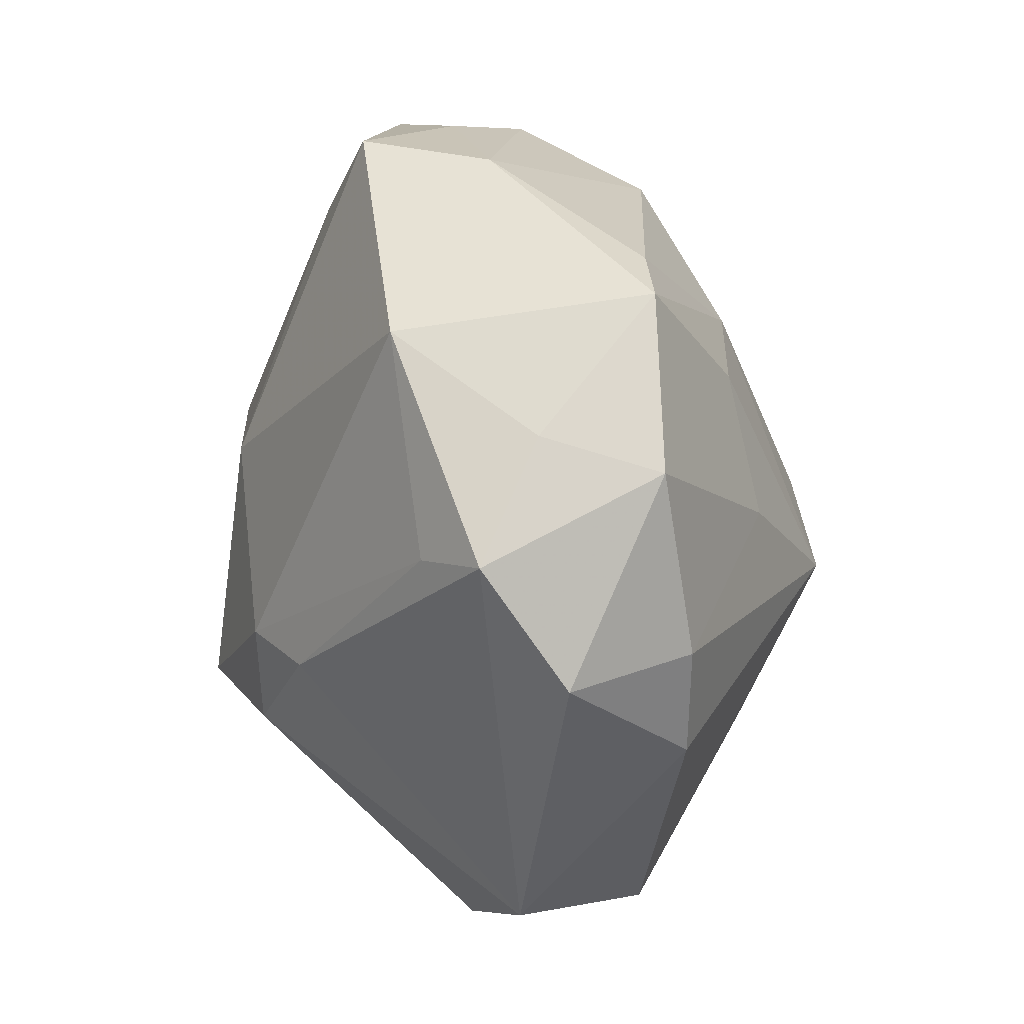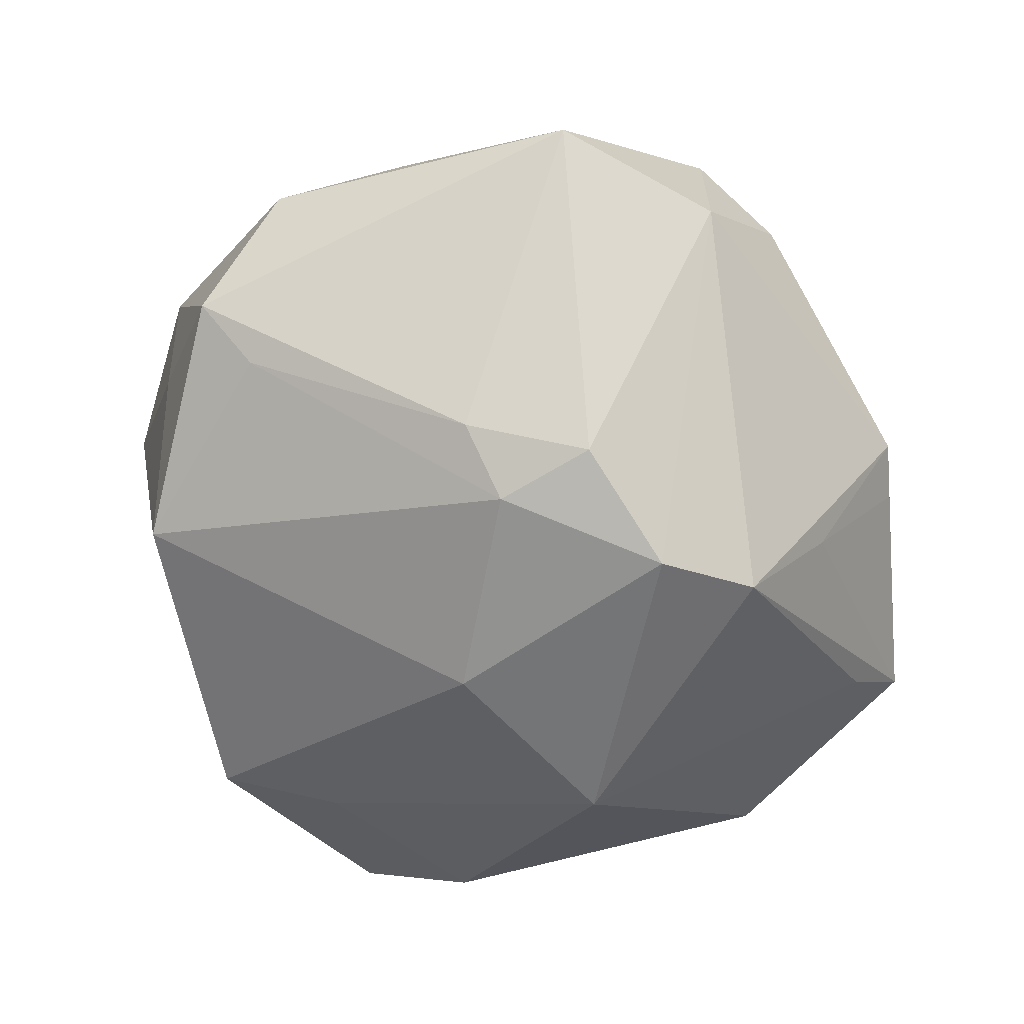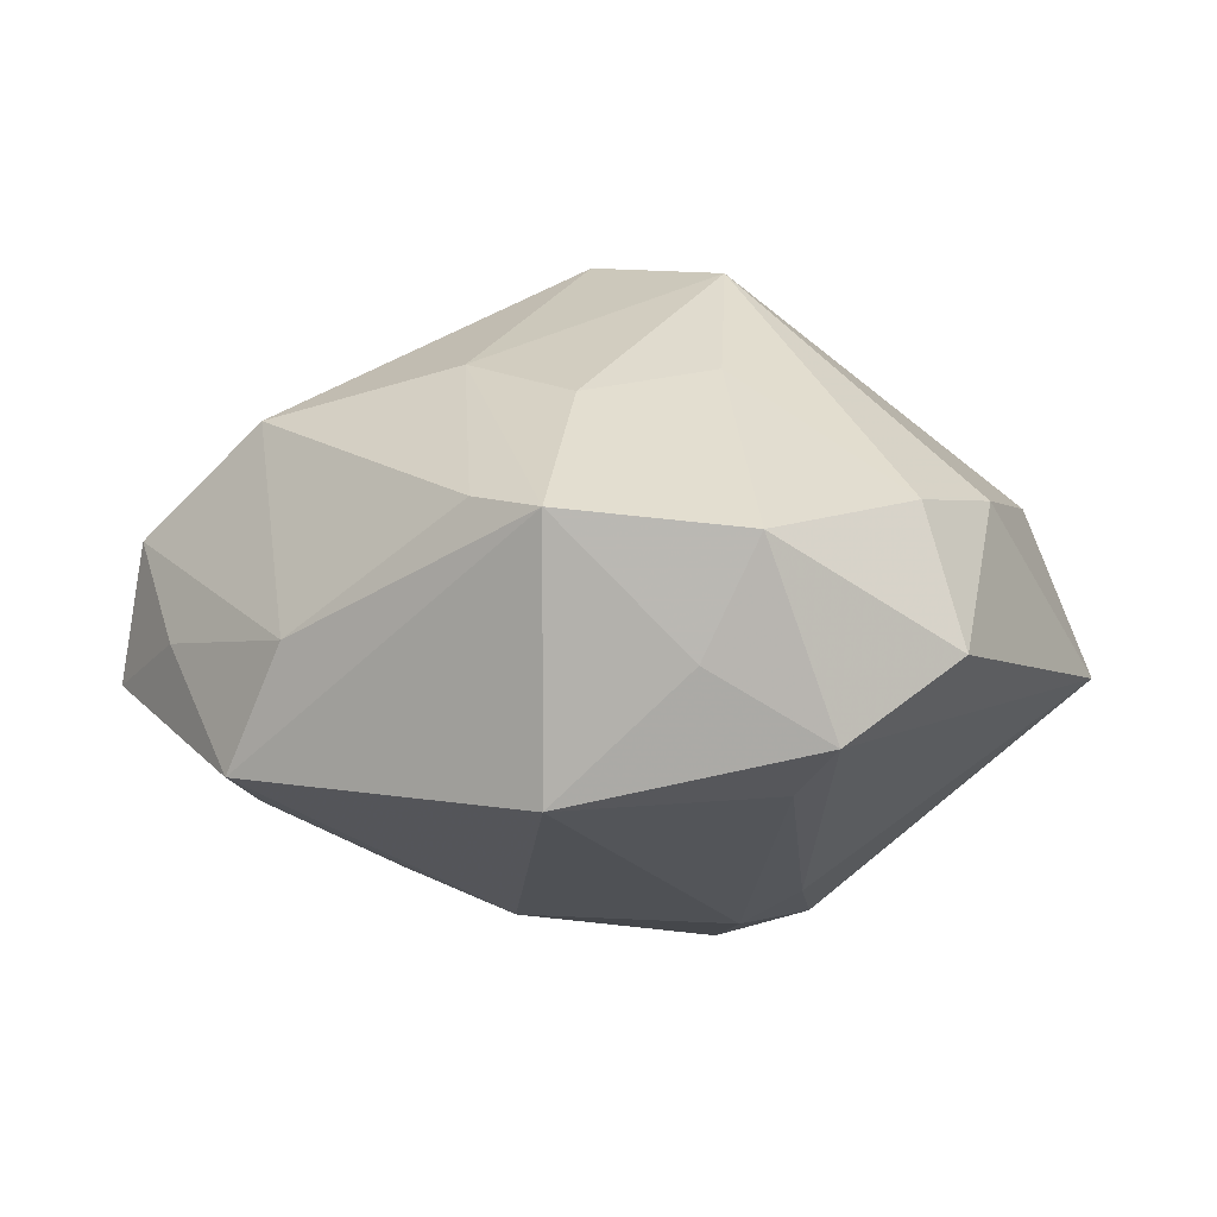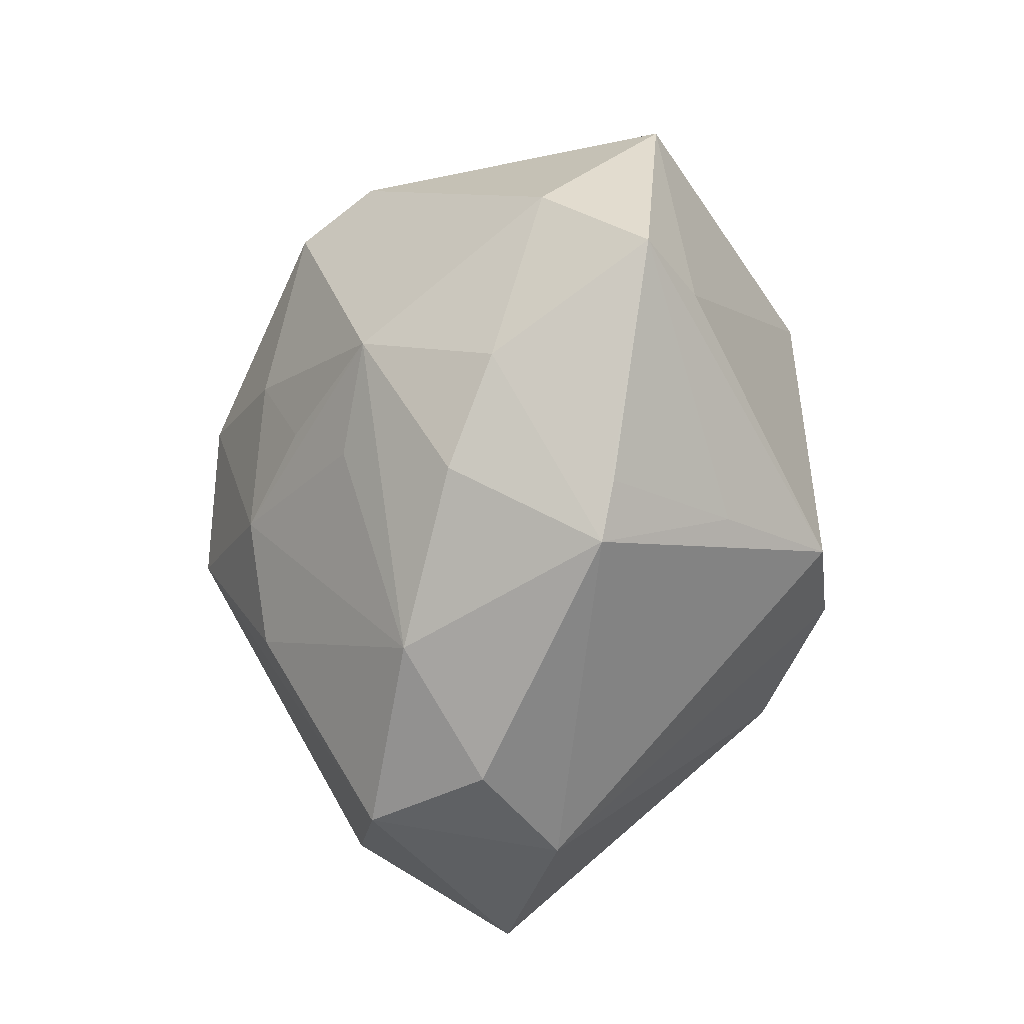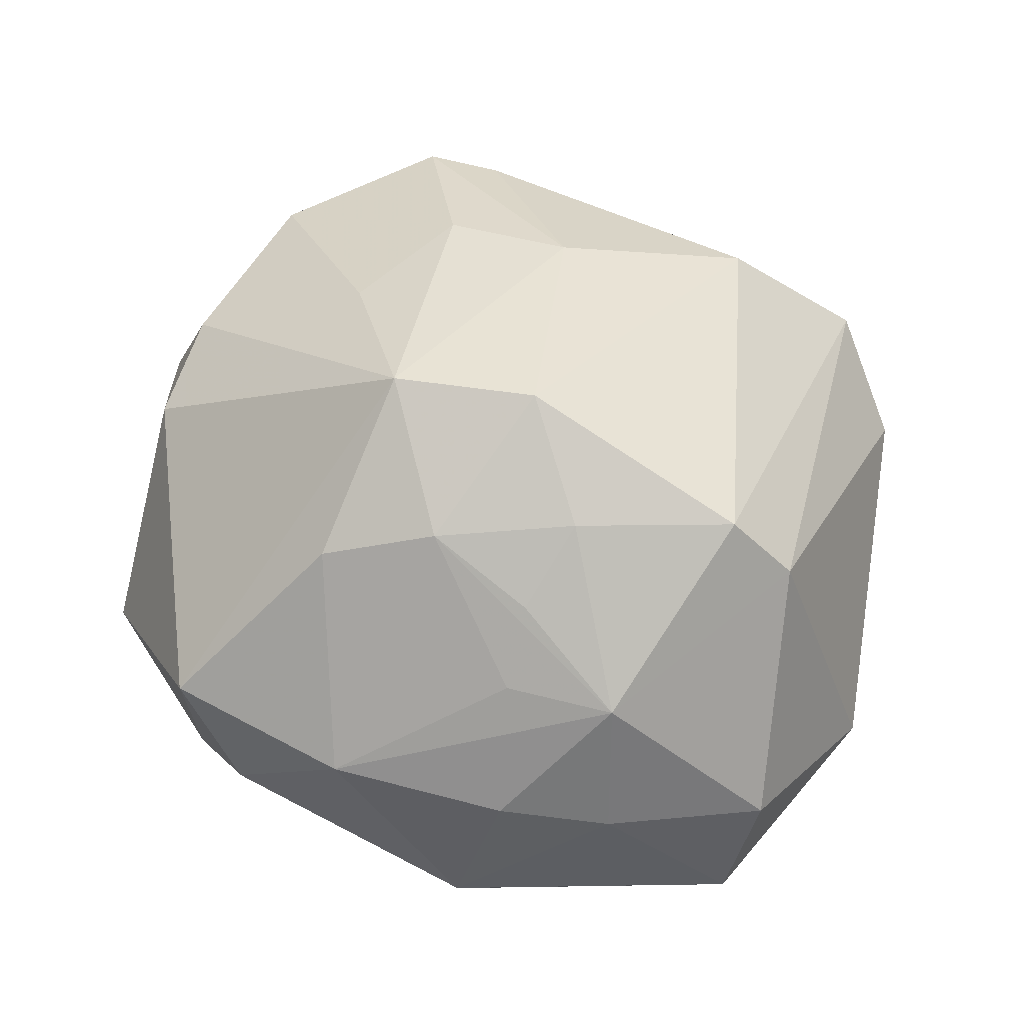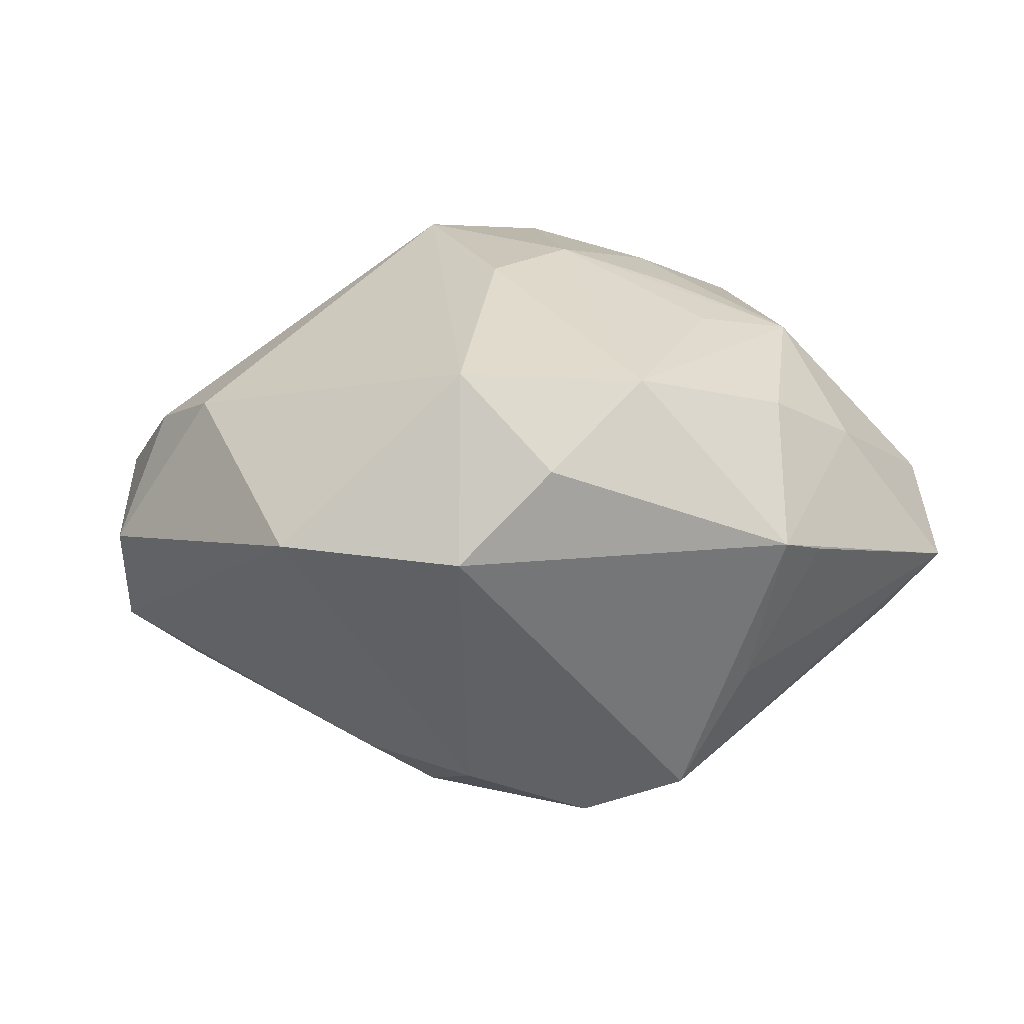
<metadata>
{"format":"obj","ext":"obj","renderer":"f3d","projection":"perspective","resolution":1024,"background":"white","views":[{"elev":23.8,"azim":-101.7,"up":"+Y"},{"elev":-68.6,"azim":-58.1,"up":"+Z"},{"elev":0.1,"azim":-134.1,"up":"+Z"},{"elev":-69.8,"azim":78.9,"up":"+Y"},{"elev":66.4,"azim":26.3,"up":"+Z"},{"elev":-4.6,"azim":-22.0,"up":"+Z"}]}
</metadata>
<code>
v -0.001162 -0.01574 0.0276
v -0.0399 0.002073 0.009964
v 0.03785 -0.02638 -0.004529
v -0.03386 0.01135 -0.01475
v 0.01763 -0.0366 -0.005125
v -0.03571 -0.02751 -0.005676
v -0.0112 -0.02111 0.02389
v 0.009769 -0.01755 0.02462
v 0.02645 0.03669 -0.006315
v 0.04343 -0.003766 -0.005321
v 0.0251 -0.0292 0.00772
v -0.02085 -0.03657 0.01052
v 0.002095 0.0001519 0.03308
v 0.004806 0.04089 -0.01364
v 0.02497 -0.00138 0.02752
v 0.02351 0.005343 -0.02489
v -0.01945 -0.005789 -0.02487
v -0.02721 0.03356 0.008913
v 0.01243 0.03138 -0.0165
v -0.04466 0.001809 -0.002989
v 0.01326 -0.02893 -0.0175
v -0.01208 -0.005324 -0.02846
v -0.002229 -0.03721 0.01077
v -0.02082 -0.03619 -0.007684
v -0.02246 0.007989 0.02161
v 0.01479 -0.03343 0.009793
v -0.03845 -0.009016 0.01013
v 0.03273 -0.02333 -0.01031
v -0.0407 0.01325 -0.01051
v -0.03875 0.02025 0.007155
v 0.0329 0.02831 0.0009903
v 0.03041 0.02614 -0.01226
v 0.01106 -0.008997 0.02871
v -0.001911 0.04011 -0.00182
v 0.001041 -0.0158 -0.03154
v 0.003253 0.008767 -0.02772
v -0.01799 0.02113 0.0192
v 0.03852 -0.02027 0.00557
v -0.01164 -0.00375 0.03176
v 0.009228 -0.02178 -0.0286
v -0.01955 0.03453 0.009935
v 0.024 0.03607 0.006924
v 0.01247 -0.03925 -0.005005
v 0.02163 -0.02205 0.01969
v 0.03154 -0.001157 0.0218
v 0.01108 -0.0243 0.0196
v -0.01289 -0.03988 0.001159
v -0.02383 0.0304 -0.01563
v 0.01539 0.03914 -0.002332
v -0.01176 -0.01532 -0.02798
v -0.005189 0.02237 0.02218
v 0.01141 0.03202 0.01756
v -0.03432 0.02308 -0.003723
v 0.03571 0.01719 -0.0055
f 12 39 27
f 20 6 27
f 27 6 12
f 14 48 18
f 13 39 1
f 10 16 32
f 36 48 14
f 36 16 35
f 44 11 38
f 13 15 52
f 52 15 42
f 14 18 34
f 34 52 42
f 29 6 20
f 29 17 6
f 20 27 2
f 2 27 39
f 7 39 12
f 7 1 39
f 12 23 7
f 7 23 1
f 14 32 19
f 19 32 16
f 19 36 14
f 16 36 19
f 6 17 50
f 48 36 22
f 22 36 35
f 35 50 22
f 22 50 17
f 10 32 54
f 54 31 10
f 32 31 54
f 42 31 9
f 9 31 32
f 9 32 14
f 3 38 11
f 10 38 3
f 44 15 33
f 13 1 33
f 33 15 13
f 45 31 42
f 42 15 45
f 10 31 45
f 45 38 10
f 44 38 45
f 45 15 44
f 18 37 51
f 13 52 51
f 51 39 13
f 51 37 39
f 14 34 49
f 49 34 42
f 49 9 14
f 42 9 49
f 41 34 18
f 52 34 41
f 18 51 41
f 41 51 52
f 30 29 20
f 20 2 30
f 30 37 18
f 53 18 48
f 48 29 53
f 53 30 18
f 29 30 53
f 4 29 48
f 17 29 4
f 48 22 4
f 4 22 17
f 44 1 46
f 46 23 44
f 1 23 46
f 26 11 44
f 44 23 26
f 28 16 10
f 10 3 28
f 8 1 44
f 44 33 8
f 8 33 1
f 25 2 39
f 25 30 2
f 39 37 25
f 37 30 25
f 43 26 23
f 43 3 11
f 11 26 43
f 3 21 40
f 40 28 3
f 21 43 40
f 35 16 40
f 16 28 40
f 5 21 3
f 3 43 5
f 5 43 21
f 47 23 12
f 47 43 23
f 12 6 24
f 24 47 12
f 6 50 24
f 24 40 43
f 43 47 24
f 24 50 35
f 35 40 24

</code>
